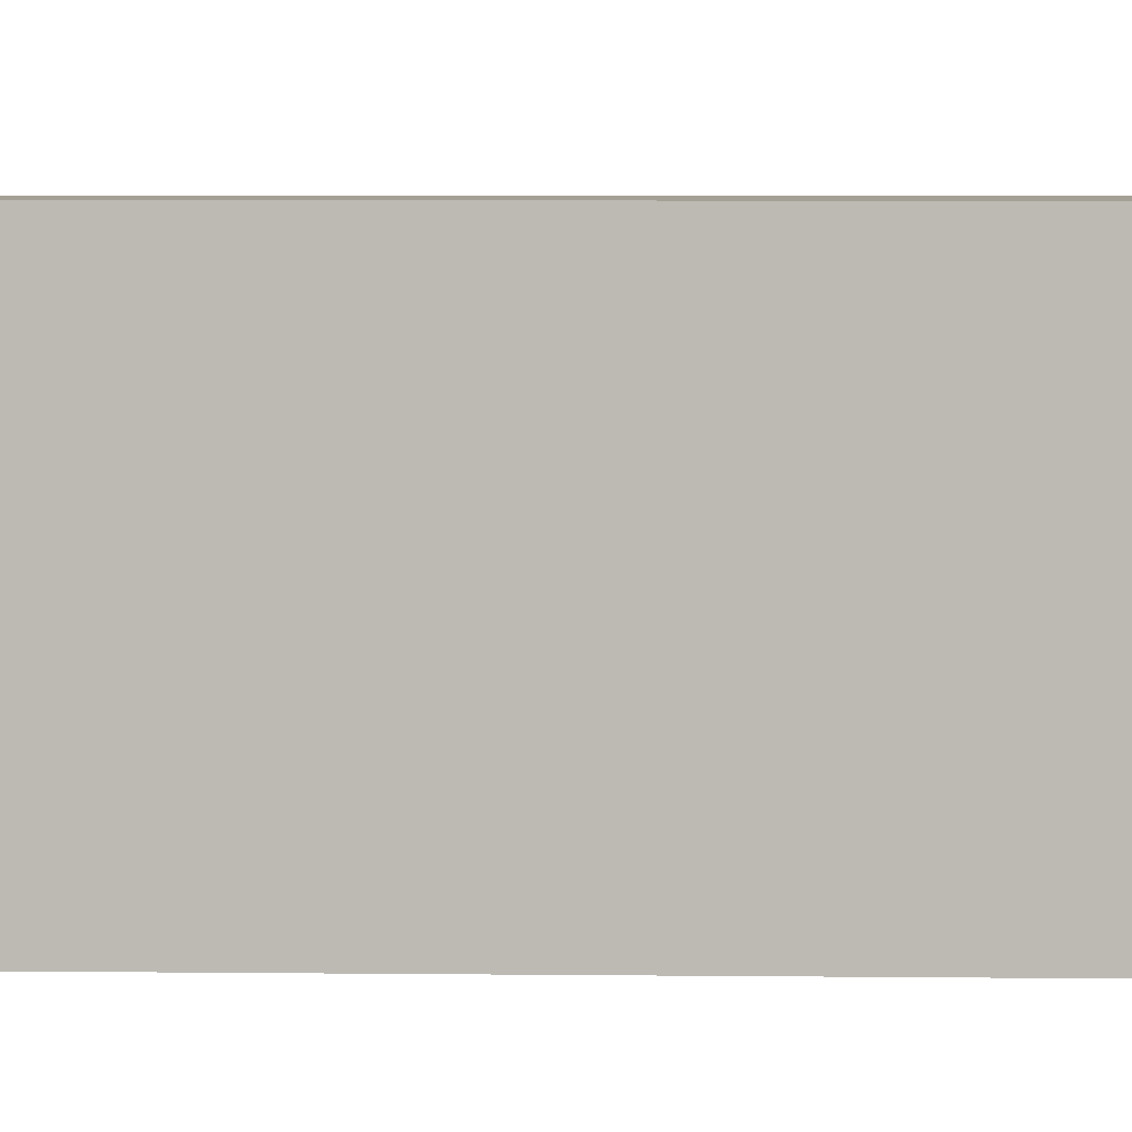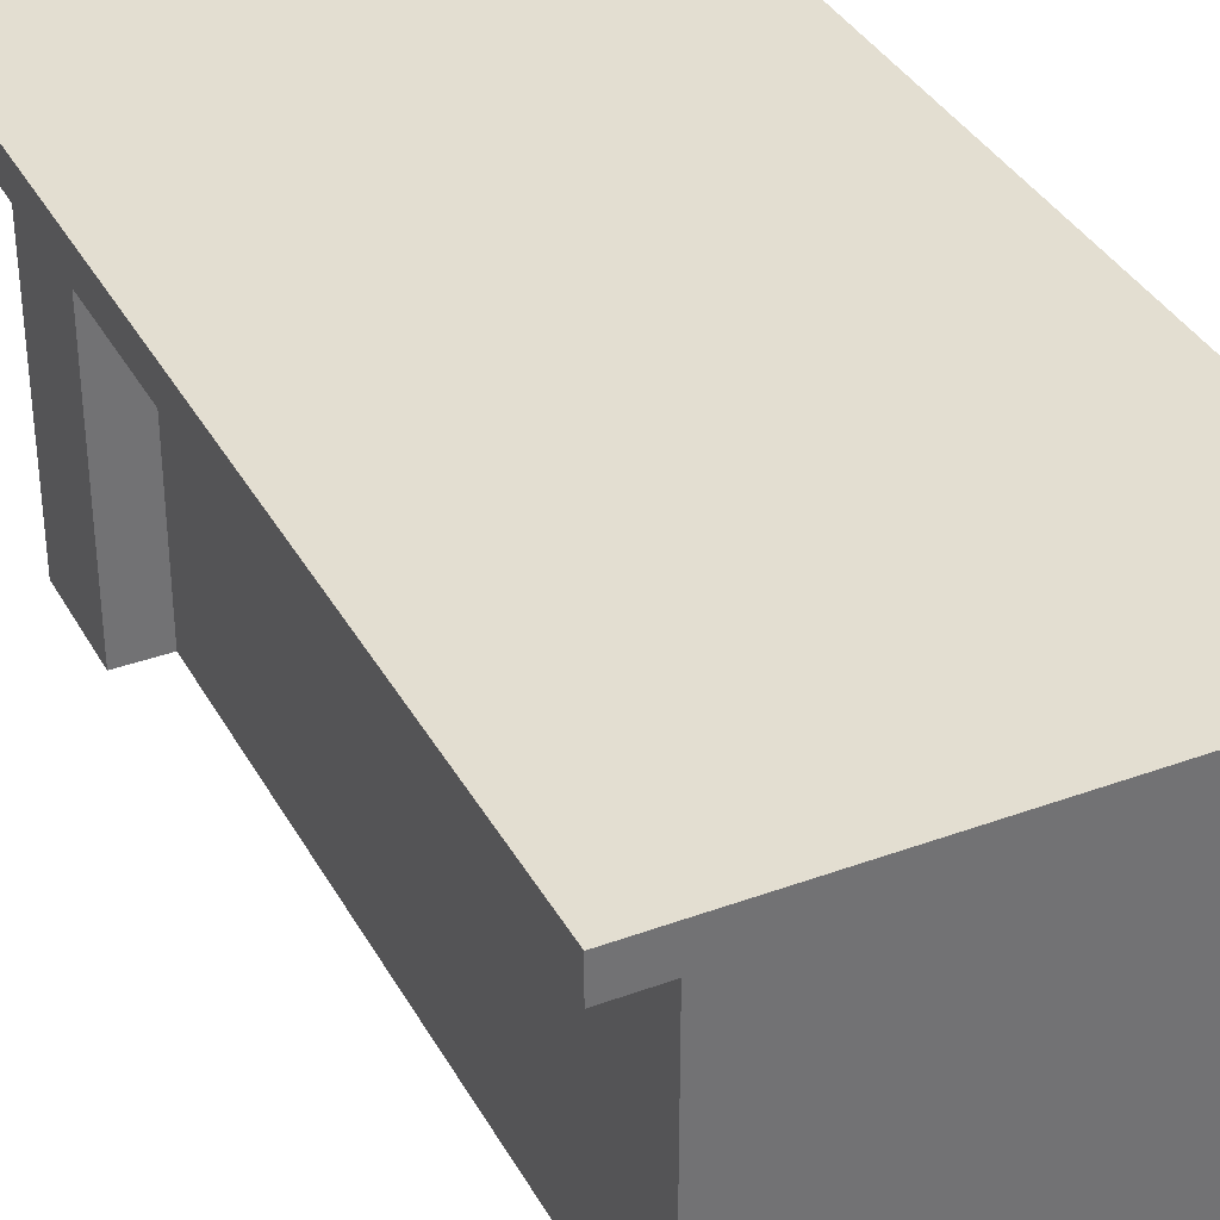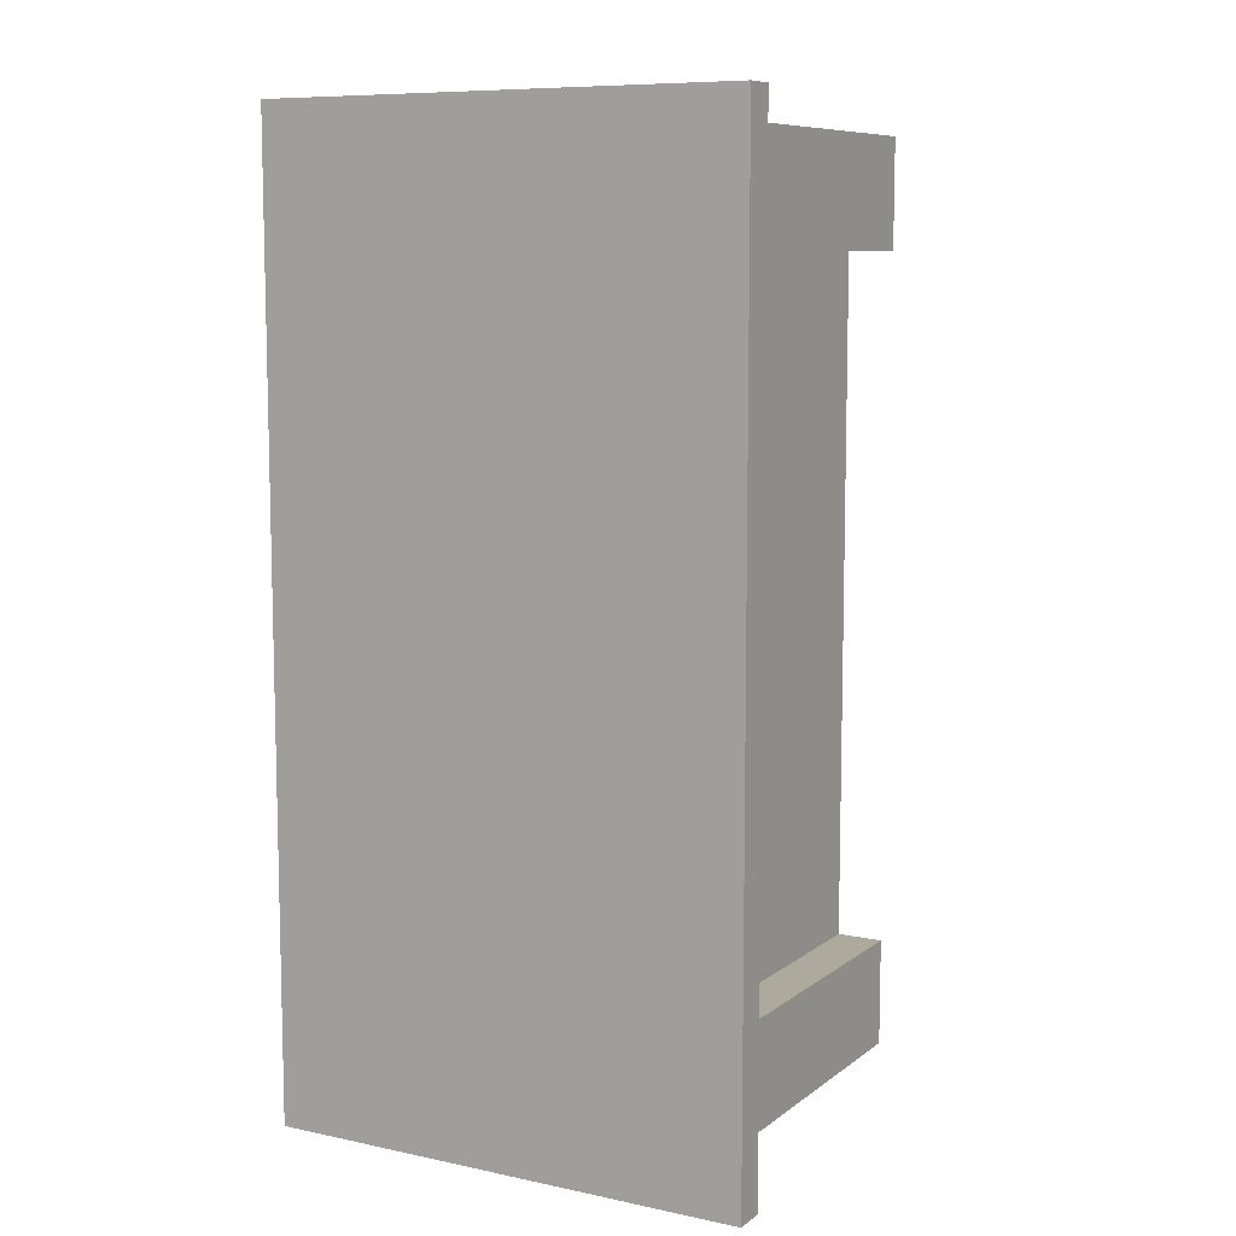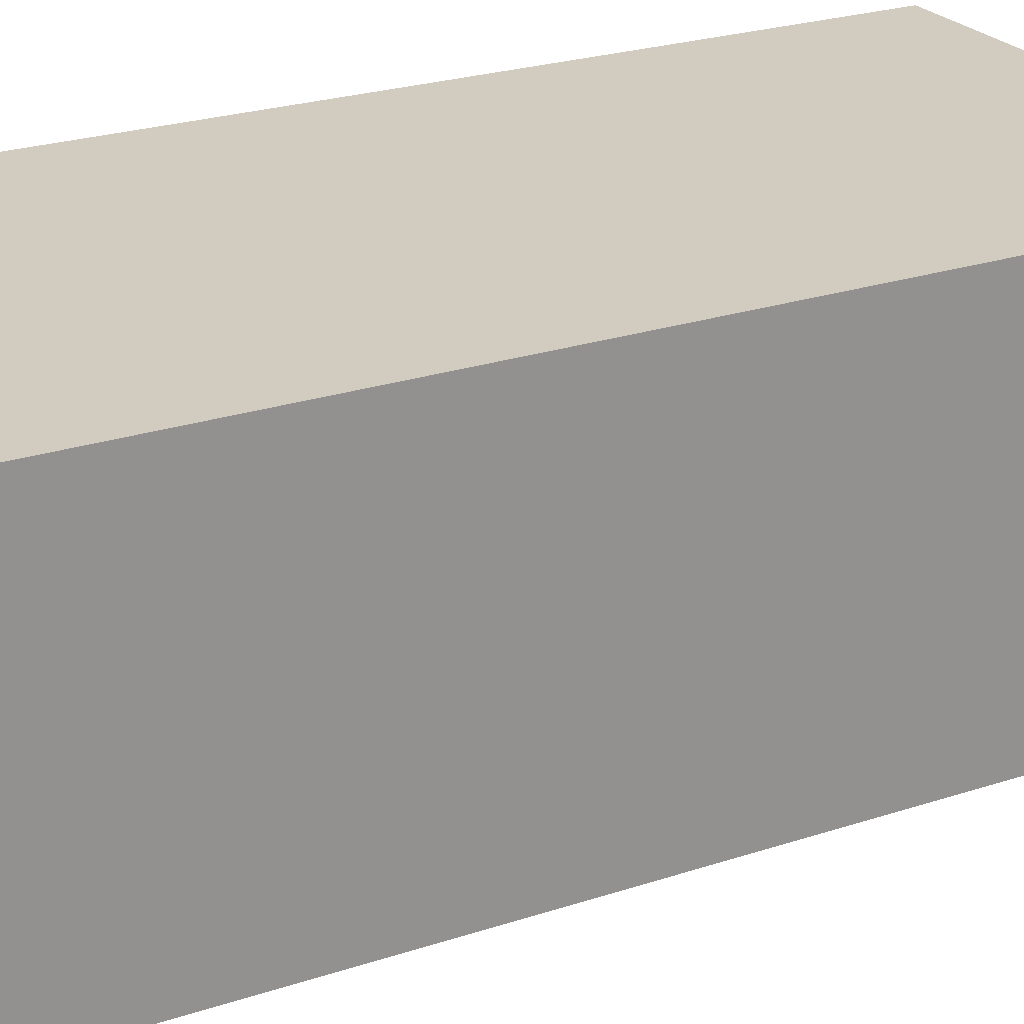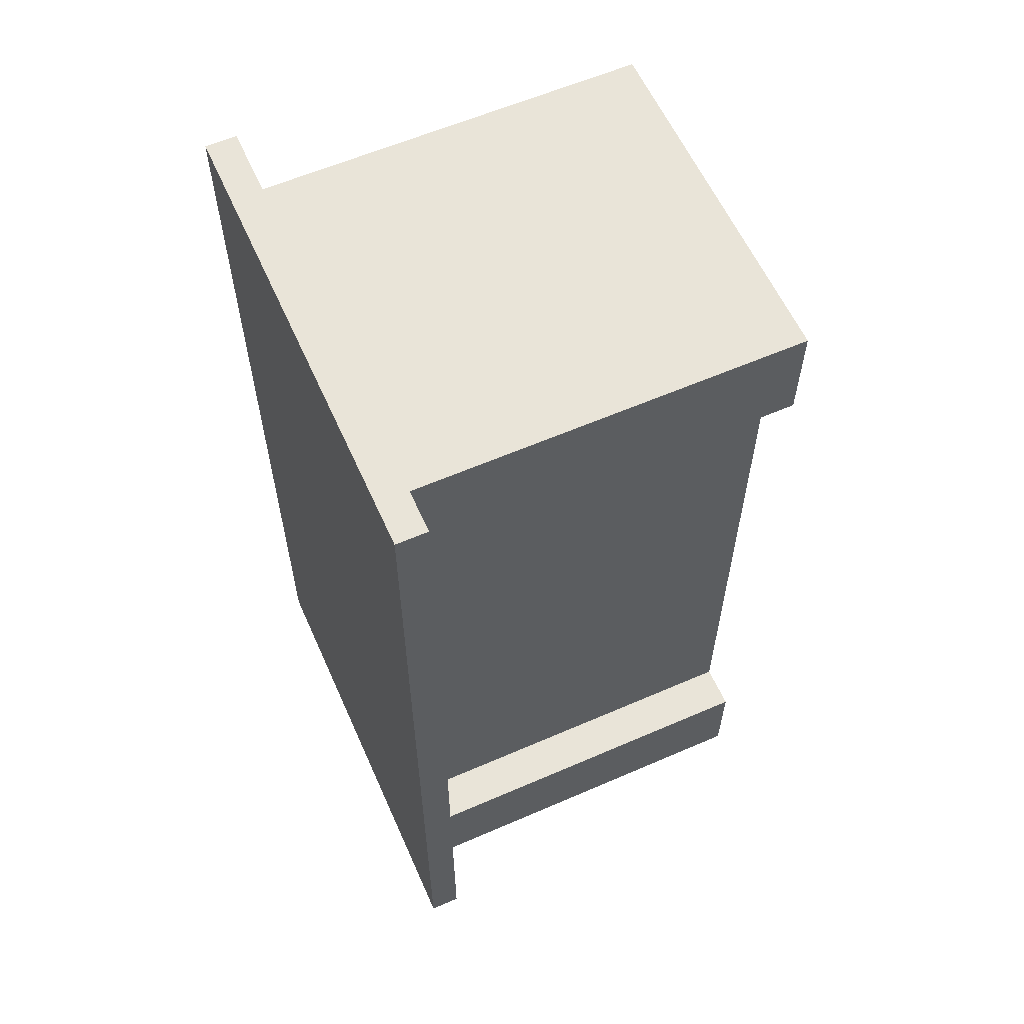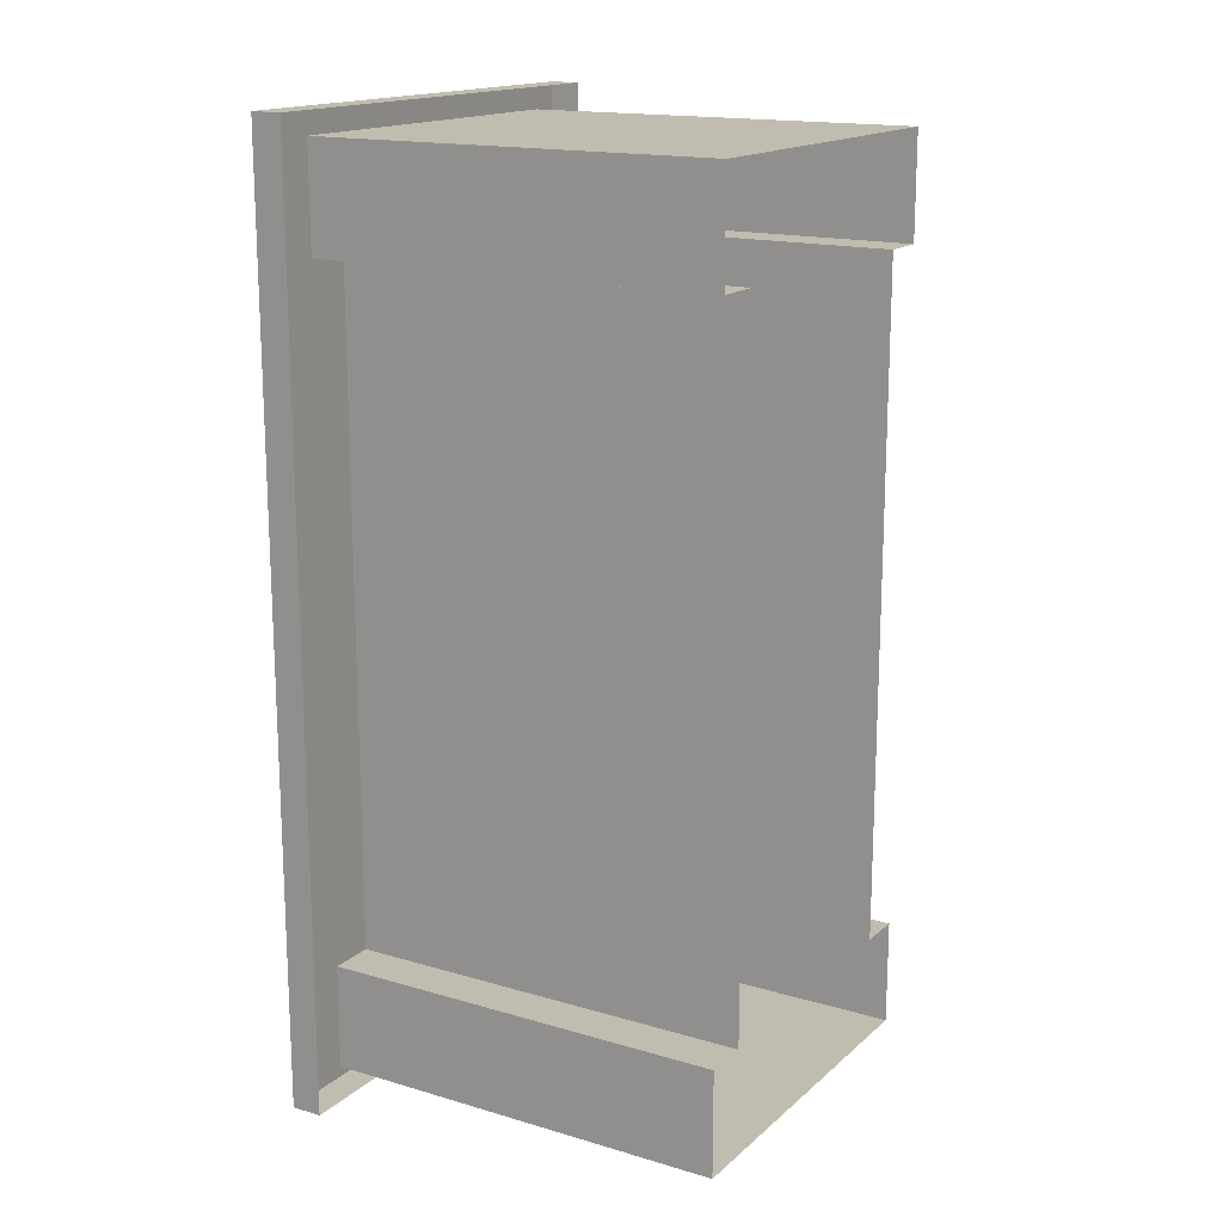
<metadata>
{"format":"obj","ext":"obj","renderer":"f3d","projection":"perspective","resolution":1024,"background":"white","views":[{"elev":5.9,"azim":-88.2,"up":"+Y"},{"elev":36.2,"azim":-25.7,"up":"+Y"},{"elev":8.9,"azim":-150.8,"up":"+Z"},{"elev":24.2,"azim":-118.8,"up":"+Y"},{"elev":59.9,"azim":-114.0,"up":"+Z"},{"elev":16.3,"azim":-58.9,"up":"+Z"}]}
</metadata>
<code>
g default
v -5.831 -6.568 -10.81
v 5.831 -6.568 -10.81
v -5.831 6.568 -10.81
v 5.831 6.568 -10.81
v -5.831 6.568 -14.19
v 5.831 6.568 -14.19
v -5.831 -6.568 -14.19
v 5.831 -6.568 -14.19
v -5.831 -6.568 14.19
v 5.831 -6.568 14.19
v -5.831 6.568 14.19
v 5.831 6.568 14.19
v -5.831 6.568 10.81
v 5.831 6.568 10.81
v -5.831 -6.568 10.81
v 5.831 -6.568 10.81
v 4.373 6.568 10.81
v 4.373 -6.568 10.81
v -4.373 -6.568 10.81
v -4.373 6.568 10.81
v 4.373 -6.568 -10.81
v 4.373 6.568 -10.81
v -4.373 -6.568 -10.81
v -4.373 6.568 -10.81
v -7.633 6.02 14.96
v 7.474 6.02 14.96
v -7.633 7.02 14.96
v 7.474 7.02 14.96
v -7.633 7.02 -14.9
v 7.474 7.02 -14.9
v -7.633 6.02 -14.9
v 7.474 6.02 -14.9
g pCube5
f 5 6 8 7
f 2 8 6 4
f 7 1 3 5
f 9 10 12 11
f 10 16 14 12
f 15 9 11 13
f 18 17 14 16
f 13 20 19 15
f 22 21 2 4
f 1 23 24 3
f 22 17 18 21
f 23 19 20 24
f 25 26 28 27
f 27 28 30 29
f 29 30 32 31
f 26 32 30 28
f 31 25 27 29

</code>
